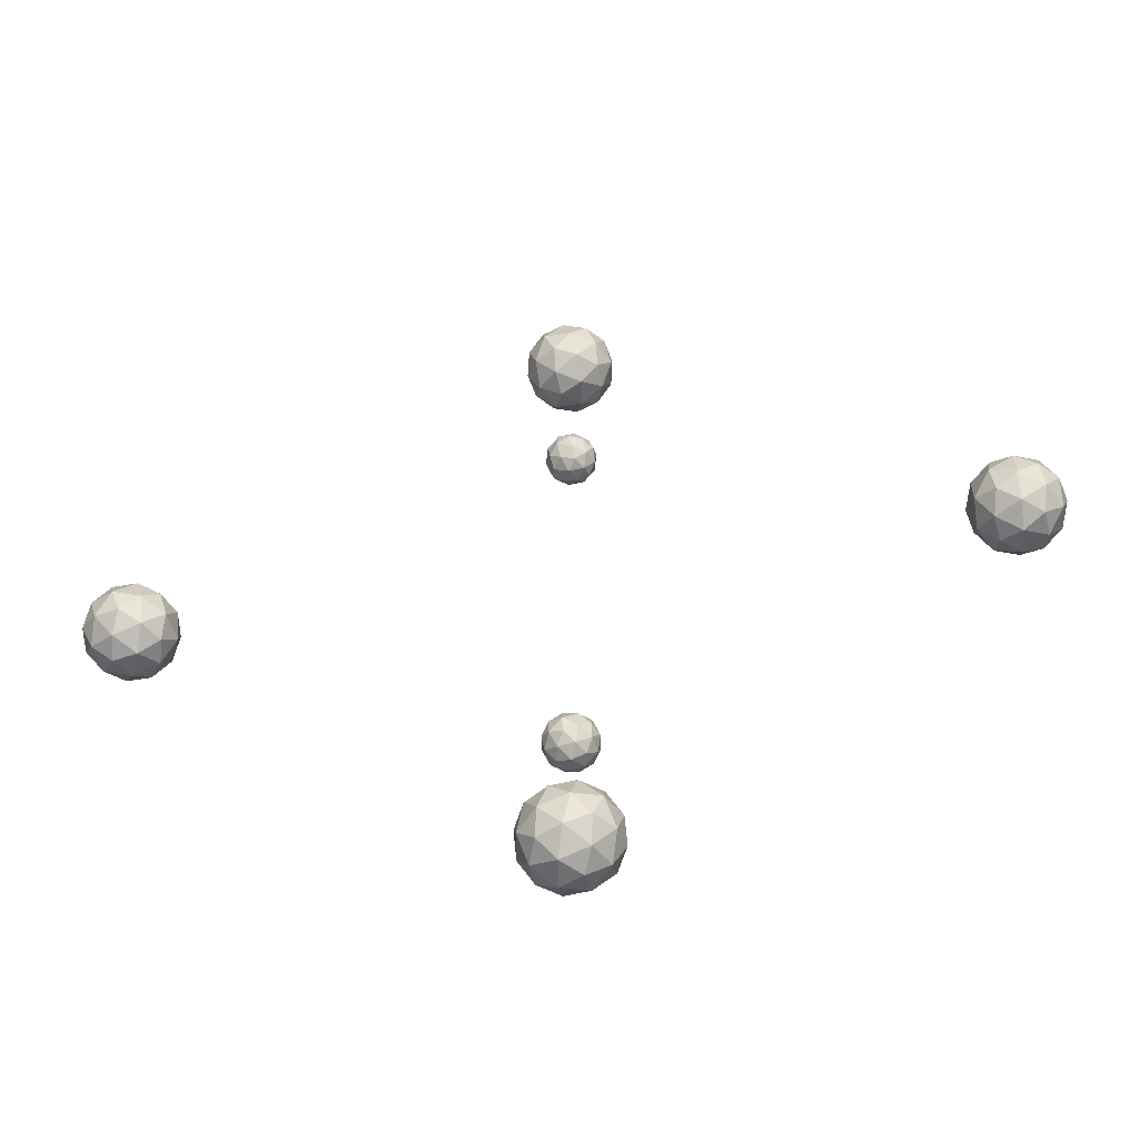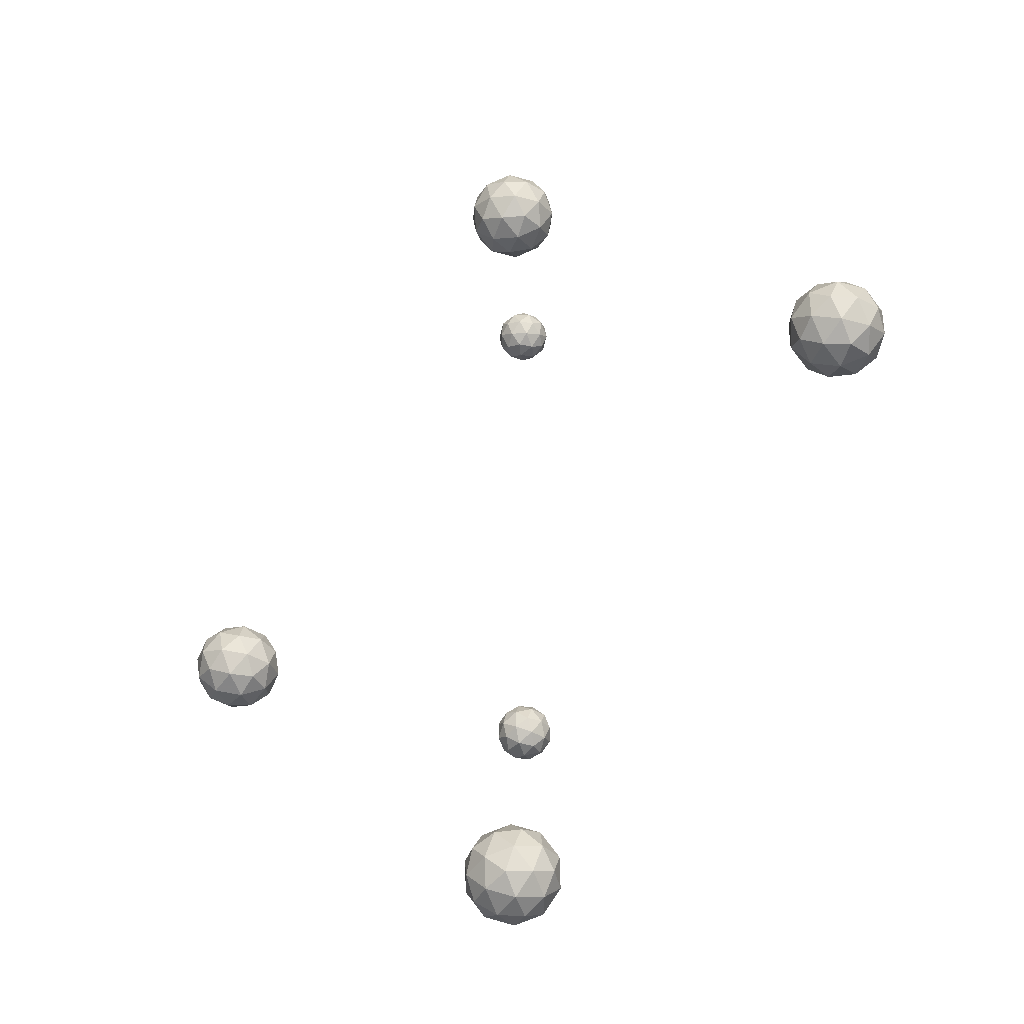
<metadata>
{"format":"obj","ext":"obj","renderer":"f3d","projection":"perspective","resolution":1024,"background":"white","views":[{"elev":-60.0,"azim":9.4,"up":"+Y"},{"elev":-38.0,"azim":42.5,"up":"+Y"}]}
</metadata>
<code>
g GeoSphere01#6
v 68.6 3e-06 22.62
v 71.34 2e-06 19.8
v 69.07 3.598 21.11
v 72.18 1e-06 15.96
v 71.18 3.598 17.19
v 68.33 6.122 18.19
v 68.6 3e-06 22.62
v 65.41 2.224 23.22
v 65.25 5.822 20.61
v 62.1 3.783 21.78
v 68.6 3e-06 22.62
v 65.41 2.224 23.22
v 65.41 -2.224 23.22
v 62.1 3.783 21.78
v 61.59 1e-06 22.73
v 62.1 -3.783 21.78
v 68.6 3e-06 22.62
v 69.07 -3.598 21.11
v 65.25 -5.822 20.61
v 68.33 -6.122 18.19
v 68.6 3e-06 22.62
v 71.18 -3.598 17.19
v 70.93 -2.224 12.97
v 70.93 2.224 12.97
v 67.9 -3.783 11
v 68.41 0 10.05
v 67.9 3.783 11
v 68.66 5.822 14.28
v 65 7.197 16.39
v 64.75 5.822 12.17
v 61.67 6.122 14.6
v 61.34 5.822 18.51
v 59.07 2.224 19.81
v 58.82 3.598 15.59
v 59.07 2.224 19.81
v 58.82 3.598 15.59
v 57.82 -1e-06 16.82
v 59.07 -2.224 19.81
v 61.34 -5.822 18.51
v 58.82 -3.598 15.59
v 61.67 -6.122 14.6
v 65 -7.197 16.39
v 68.66 -5.822 14.28
v 64.75 -5.822 12.17
v 61.4 -2e-06 10.16
v 60.93 3.598 11.68
v 64.59 2.224 9.56
v 61.4 -2e-06 10.16
v 58.66 -2e-06 12.98
v 60.93 3.598 11.68
v 61.4 -2e-06 10.16
v 60.93 -3.598 11.68
v 61.4 -2e-06 10.16
v 64.59 -2.224 9.56
v 61.4 -2e-06 10.16
f 1 2 3
f 2 4 5
f 2 5 3
f 3 5 6
f 7 3 8
f 3 6 9
f 3 9 8
f 8 9 10
f 11 12 13
f 12 14 15
f 12 15 13
f 13 15 16
f 17 13 18
f 13 16 19
f 13 19 18
f 18 19 20
f 21 18 2
f 18 20 22
f 18 22 2
f 2 22 4
f 4 23 24
f 23 25 26
f 23 26 24
f 24 26 27
f 6 28 29
f 28 27 30
f 28 30 29
f 29 30 31
f 10 32 33
f 32 31 34
f 32 34 33
f 35 36 37
f 16 38 39
f 38 37 40
f 38 40 39
f 39 40 41
f 20 42 43
f 42 41 44
f 42 44 43
f 43 44 25
f 27 28 24
f 28 6 5
f 28 5 24
f 24 5 4
f 31 32 29
f 32 10 9
f 32 9 29
f 29 9 6
f 37 38 35
f 38 16 15
f 38 15 35
f 35 15 14
f 41 42 39
f 42 20 19
f 42 19 39
f 39 19 16
f 25 23 43
f 23 4 22
f 23 22 43
f 43 22 20
f 45 46 47
f 46 31 30
f 46 30 47
f 47 30 27
f 48 49 50
f 49 37 36
f 49 36 50
f 46 34 31
f 51 52 49
f 52 41 40
f 52 40 49
f 49 40 37
f 53 54 52
f 54 25 44
f 54 44 52
f 52 44 41
f 55 47 54
f 47 27 26
f 47 26 54
f 54 26 25
g GeoSphere02#6
v -63.61 -3.598 22.62
v -67.39 -3.061 21.69
v -64.78 0.05532 23.49
v -70.04 -1.609 19.18
v -68.56 1.224 21.47
v -65.6 3.692 22.24
v -63.61 -3.598 22.62
v -60.55 -1.135 22.81
v -61.72 3.15 22.58
v -58.4 1.667 21.07
v -63.61 -3.598 22.62
v -60.55 -1.135 22.81
v -60.55 -4.987 20.58
v -58.4 1.667 21.07
v -57.48 -1.892 19.67
v -58.4 -4.886 17.29
v -63.61 -3.598 22.62
v -64.78 -6.177 19.89
v -61.71 -6.934 16.76
v -65.6 -6.911 16.12
v -63.61 -3.598 22.62
v -68.56 -5.008 17.87
v -70.45 -1.926 15.28
v -70.45 1.926 17.5
v -68.81 -1.667 11.71
v -69.73 1.892 13.12
v -68.81 4.886 15.5
v -67.84 5.042 19.3
v -63.61 6.232 19.99
v -65.5 6.934 16.03
v -61.62 6.911 16.67
v -59.38 5.042 19.3
v -56.76 1.926 17.5
v -58.65 5.008 14.92
v -56.76 1.926 17.5
v -58.65 5.008 14.92
v -57.17 1.609 13.61
v -56.76 -1.926 15.28
v -59.38 -5.042 13.48
v -58.65 -1.224 11.32
v -61.62 -3.692 10.54
v -63.61 -6.232 12.79
v -67.84 -5.042 13.48
v -65.5 -3.15 10.2
v -63.61 3.598 10.16
v -62.44 6.177 12.89
v -66.67 4.987 12.2
v -63.61 3.598 10.16
v -59.82 3.061 11.09
v -62.44 6.177 12.89
v -63.61 3.598 10.16
v -62.44 -0.05532 9.292
v -63.61 3.598 10.16
v -66.67 1.135 9.979
v -63.61 3.598 10.16
f 57 56 58
f 59 57 60
f 60 57 58
f 60 58 61
f 58 62 63
f 61 58 64
f 64 58 63
f 64 63 65
f 67 66 68
f 69 67 70
f 70 67 68
f 70 68 71
f 68 72 73
f 71 68 74
f 74 68 73
f 74 73 75
f 73 76 57
f 75 73 77
f 77 73 57
f 77 57 59
f 78 59 79
f 80 78 81
f 81 78 79
f 81 79 82
f 83 61 84
f 82 83 85
f 85 83 84
f 85 84 86
f 87 65 88
f 86 87 89
f 89 87 88
f 91 90 92
f 93 71 94
f 92 93 95
f 95 93 94
f 95 94 96
f 97 75 98
f 96 97 99
f 99 97 98
f 99 98 80
f 83 82 79
f 61 83 60
f 60 83 79
f 60 79 59
f 87 86 84
f 65 87 64
f 64 87 84
f 64 84 61
f 93 92 90
f 71 93 70
f 70 93 90
f 70 90 69
f 97 96 94
f 75 97 74
f 74 97 94
f 74 94 71
f 78 80 98
f 59 78 77
f 77 78 98
f 77 98 75
f 101 100 102
f 86 101 85
f 85 101 102
f 85 102 82
f 104 103 105
f 92 104 91
f 91 104 105
f 89 101 86
f 107 106 104
f 96 107 95
f 95 107 104
f 95 104 92
f 109 108 107
f 80 109 99
f 99 109 107
f 99 107 96
f 102 110 109
f 82 102 81
f 81 102 109
f 81 109 80
g GeoSphere03#6
v 4.579 67.61 22.41
v 4.042 71.02 20.53
v 0.9256 68.96 22.95
v 2.59 72.93 17.42
v -0.2436 72.09 20.01
v -2.712 69.43 21.53
v 4.579 67.61 22.41
v 2.116 64.7 23.38
v -2.17 65.77 22.86
v -0.6865 62.18 22.26
v 4.579 67.61 22.41
v 2.116 64.7 23.38
v 5.968 64.12 21.23
v -0.6865 62.18 22.26
v 2.873 60.93 21.14
v 5.867 61.2 18.61
v 4.579 67.61 22.41
v 7.158 68.03 19.47
v 7.915 64.26 17.24
v 7.892 67.85 15.61
v 4.579 67.61 22.41
v 5.989 71.16 16.54
v 2.907 72.32 13.55
v -0.945 72.89 15.7
v 2.648 69.81 10.53
v -0.9108 71.06 11.64
v -3.905 70.79 14.18
v -4.061 70.83 18.11
v -5.252 66.93 19.87
v -5.953 67.73 15.55
v -5.93 64.14 17.17
v -4.061 62.66 20.3
v -0.945 59.67 19.24
v -4.027 60.83 16.25
v -0.945 59.67 19.24
v -4.027 60.83 16.25
v -0.6283 59.06 15.37
v 2.907 59.1 17.09
v 6.023 61.16 14.68
v 2.205 59.9 12.77
v 4.673 62.56 11.26
v 7.213 65.06 12.92
v 6.023 69.33 12.49
v 4.131 66.22 9.926
v -2.617 64.38 10.37
v -5.196 63.96 13.31
v -4.006 67.87 11.55
v -2.617 64.38 10.37
v -2.08 60.97 12.25
v -5.196 63.96 13.31
v -2.617 64.38 10.37
v 1.036 63.03 9.836
v -2.617 64.38 10.37
v -0.1541 67.29 9.405
v -2.617 64.38 10.37
f 111 112 113
f 112 114 115
f 112 115 113
f 113 115 116
f 117 113 118
f 113 116 119
f 113 119 118
f 118 119 120
f 121 122 123
f 122 124 125
f 122 125 123
f 123 125 126
f 127 123 128
f 123 126 129
f 123 129 128
f 128 129 130
f 131 128 112
f 128 130 132
f 128 132 112
f 112 132 114
f 114 133 134
f 133 135 136
f 133 136 134
f 134 136 137
f 116 138 139
f 138 137 140
f 138 140 139
f 139 140 141
f 120 142 143
f 142 141 144
f 142 144 143
f 145 146 147
f 126 148 149
f 148 147 150
f 148 150 149
f 149 150 151
f 130 152 153
f 152 151 154
f 152 154 153
f 153 154 135
f 137 138 134
f 138 116 115
f 138 115 134
f 134 115 114
f 141 142 139
f 142 120 119
f 142 119 139
f 139 119 116
f 147 148 145
f 148 126 125
f 148 125 145
f 145 125 124
f 151 152 149
f 152 130 129
f 152 129 149
f 149 129 126
f 135 133 153
f 133 114 132
f 133 132 153
f 153 132 130
f 155 156 157
f 156 141 140
f 156 140 157
f 157 140 137
f 158 159 160
f 159 147 146
f 159 146 160
f 156 144 141
f 161 162 159
f 162 151 150
f 162 150 159
f 159 150 147
f 163 164 162
f 164 135 154
f 164 154 162
f 162 154 151
f 165 157 164
f 157 137 136
f 157 136 164
f 164 136 135
g GeoSphere04#6
v 4.579 -69.05 21.79
v 4.042 -71.86 19.09
v 0.9256 -70.49 21.96
v 2.59 -72.9 15.59
v -0.2436 -72.76 18.31
v -2.712 -70.58 20.46
v 4.579 -69.05 21.79
v 2.116 -66.49 23.48
v -2.17 -67.39 22.7
v -0.6865 -63.76 23.05
v 4.579 -69.05 21.79
v 2.116 -66.49 23.48
v 5.968 -65.38 21.55
v -0.6865 -63.76 23.05
v 2.873 -62.27 22.29
v 5.867 -61.87 19.77
v 4.579 -69.05 21.79
v 7.158 -68.7 18.84
v 7.915 -64.48 17.65
v 7.892 -67.52 15.16
v 4.579 -69.05 21.79
v 5.989 -70.96 15.2
v 2.907 -71.3 12.01
v -0.945 -72.42 13.93
v 2.648 -68.1 9.737
v -0.9108 -69.6 10.49
v -3.905 -69.99 13.01
v -4.061 -71.05 16.8
v -5.252 -67.73 19.51
v -5.953 -67.39 15.13
v -5.93 -64.35 17.62
v -4.061 -63.72 21.03
v -0.945 -60.56 20.78
v -4.027 -60.9 17.59
v -0.945 -60.56 20.78
v -4.027 -60.9 17.59
v -0.6283 -58.96 17.2
v 2.907 -59.45 18.85
v 6.023 -60.81 15.99
v 2.205 -59.11 14.47
v 4.673 -61.29 12.32
v 7.213 -64.13 13.28
v 6.023 -68.14 11.76
v 4.131 -64.48 10.09
v -2.617 -62.82 11
v -5.196 -63.17 13.94
v -4.006 -66.49 11.23
v -2.617 -62.82 11
v -2.08 -60 13.69
v -5.196 -63.17 13.94
v -2.617 -62.82 11
v 1.036 -61.37 10.83
v -2.617 -62.82 11
v -0.1541 -65.38 9.308
v -2.617 -62.82 11
f 167 166 168
f 169 167 170
f 170 167 168
f 170 168 171
f 168 172 173
f 171 168 174
f 174 168 173
f 174 173 175
f 177 176 178
f 179 177 180
f 180 177 178
f 180 178 181
f 178 182 183
f 181 178 184
f 184 178 183
f 184 183 185
f 183 186 167
f 185 183 187
f 187 183 167
f 187 167 169
f 188 169 189
f 190 188 191
f 191 188 189
f 191 189 192
f 193 171 194
f 192 193 195
f 195 193 194
f 195 194 196
f 197 175 198
f 196 197 199
f 199 197 198
f 201 200 202
f 203 181 204
f 202 203 205
f 205 203 204
f 205 204 206
f 207 185 208
f 206 207 209
f 209 207 208
f 209 208 190
f 193 192 189
f 171 193 170
f 170 193 189
f 170 189 169
f 197 196 194
f 175 197 174
f 174 197 194
f 174 194 171
f 203 202 200
f 181 203 180
f 180 203 200
f 180 200 179
f 207 206 204
f 185 207 184
f 184 207 204
f 184 204 181
f 188 190 208
f 169 188 187
f 187 188 208
f 187 208 185
f 211 210 212
f 196 211 195
f 195 211 212
f 195 212 192
f 214 213 215
f 202 214 201
f 201 214 215
f 199 211 196
f 217 216 214
f 206 217 205
f 205 217 214
f 205 214 202
f 219 218 217
f 190 219 209
f 209 219 217
f 209 217 206
f 212 220 219
f 192 212 191
f 191 212 219
f 191 219 190
g GeoSphere01#6
v -2.392 37.98 15.4
v -1.014 38.78 16.94
v -2.666 40.16 15.67
v 0.8601 39.86 17.42
v -0.7547 41.27 16.86
v -1.95 42.22 15.25
v -2.392 37.98 15.4
v -3.311 38.9 13.6
v -3.051 41.39 13.52
v -3.047 40.06 11.74
v -2.392 37.98 15.4
v -3.311 38.9 13.6
v -2.058 36.73 13.6
v -3.047 40.06 11.74
v -2.443 37.95 11.45
v -0.9152 36.37 11.74
v -2.392 37.98 15.4
v -0.6385 36.65 15.67
v 0.2295 35.71 13.52
v 1.5 36.24 15.25
v -2.392 37.98 15.4
v 1.273 37.75 16.86
v 2.946 39.62 16.71
v 1.693 41.79 16.71
v 4.347 39.41 15.01
v 3.743 41.52 15.3
v 2.215 43.1 15.01
v 0.04143 43.17 15.44
v -1.378 43.25 13.37
v 1.07 43.77 13.23
v -0.2003 43.23 11.5
v -2.023 41.98 11.31
v -1.647 39.86 10.03
v 0.0264 41.72 9.891
v -1.647 39.86 10.03
v 0.0264 41.72 9.891
v 0.4393 39.61 9.325
v -0.3938 37.69 10.03
v 1.258 36.3 11.31
v 2.054 38.21 9.891
v 3.249 37.25 11.5
v 2.677 36.22 13.37
v 3.322 37.49 15.44
v 4.351 38.08 13.23
v 3.691 41.49 11.35
v 1.938 42.82 11.08
v 3.357 42.75 13.14
v 3.691 41.49 11.35
v 2.314 40.7 9.802
v 1.938 42.82 11.08
v 3.691 41.49 11.35
v 3.966 39.31 11.08
v 3.691 41.49 11.35
v 4.611 40.58 13.14
v 3.691 41.49 11.35
f 221 222 223
f 222 224 225
f 222 225 223
f 223 225 226
f 227 223 228
f 223 226 229
f 223 229 228
f 228 229 230
f 231 232 233
f 232 234 235
f 232 235 233
f 233 235 236
f 237 233 238
f 233 236 239
f 233 239 238
f 238 239 240
f 241 238 222
f 238 240 242
f 238 242 222
f 222 242 224
f 224 243 244
f 243 245 246
f 243 246 244
f 244 246 247
f 226 248 249
f 248 247 250
f 248 250 249
f 249 250 251
f 230 252 253
f 252 251 254
f 252 254 253
f 255 256 257
f 236 258 259
f 258 257 260
f 258 260 259
f 259 260 261
f 240 262 263
f 262 261 264
f 262 264 263
f 263 264 245
f 247 248 244
f 248 226 225
f 248 225 244
f 244 225 224
f 251 252 249
f 252 230 229
f 252 229 249
f 249 229 226
f 257 258 255
f 258 236 235
f 258 235 255
f 255 235 234
f 261 262 259
f 262 240 239
f 262 239 259
f 259 239 236
f 245 243 263
f 243 224 242
f 243 242 263
f 263 242 240
f 265 266 267
f 266 251 250
f 266 250 267
f 267 250 247
f 268 269 270
f 269 257 256
f 269 256 270
f 266 254 251
f 271 272 269
f 272 261 260
f 272 260 269
f 269 260 257
f 273 274 272
f 274 245 264
f 274 264 272
f 272 264 261
f 275 267 274
f 267 247 246
f 267 246 274
f 274 246 245
g GeoSphere01#6
v -2.512 -40.19 10.77
v -3.418 -40.19 12.79
v -2.472 -38.16 11.66
v -3.126 -40.19 14.99
v -2.833 -38.16 14.14
v -1.515 -36.74 13.07
v -2.512 -40.19 10.77
v -0.9393 -38.94 9.835
v -0.3534 -36.91 11.19
v 1.092 -38.06 9.96
v -2.512 -40.19 10.77
v -0.9393 -38.94 9.835
v -0.9393 -41.44 9.835
v 1.092 -38.06 9.96
v 1.179 -40.19 9.36
v 1.092 -42.32 9.96
v -2.512 -40.19 10.77
v -2.472 -42.22 11.66
v -0.3534 -43.47 11.19
v -1.515 -43.64 13.07
v -2.512 -40.19 10.77
v -2.833 -42.22 14.14
v -1.885 -41.44 16.33
v -1.885 -38.94 16.33
v 0.09772 -42.32 16.79
v 0.01047 -40.19 17.39
v 0.09772 -38.06 16.79
v -0.9376 -36.91 15.2
v 0.5947 -36.14 13.37
v 1.543 -36.91 15.56
v 2.705 -36.74 13.68
v 2.127 -36.91 11.55
v 3.074 -38.94 10.42
v 4.022 -38.16 12.61
v 3.074 -38.94 10.42
v 4.022 -38.16 12.61
v 4.316 -40.19 11.76
v 3.074 -41.44 10.42
v 2.127 -43.47 11.55
v 4.022 -42.22 12.61
v 2.705 -43.64 13.68
v 0.5947 -44.25 13.37
v -0.9376 -43.47 15.2
v 1.543 -43.47 15.56
v 3.701 -40.19 15.98
v 3.661 -38.16 15.09
v 2.129 -38.94 16.91
v 3.701 -40.19 15.98
v 4.608 -40.19 13.96
v 3.661 -38.16 15.09
v 3.701 -40.19 15.98
v 3.661 -42.22 15.09
v 3.701 -40.19 15.98
v 2.129 -41.44 16.91
v 3.701 -40.19 15.98
f 276 277 278
f 277 279 280
f 277 280 278
f 278 280 281
f 282 278 283
f 278 281 284
f 278 284 283
f 283 284 285
f 286 287 288
f 287 289 290
f 287 290 288
f 288 290 291
f 292 288 293
f 288 291 294
f 288 294 293
f 293 294 295
f 296 293 277
f 293 295 297
f 293 297 277
f 277 297 279
f 279 298 299
f 298 300 301
f 298 301 299
f 299 301 302
f 281 303 304
f 303 302 305
f 303 305 304
f 304 305 306
f 285 307 308
f 307 306 309
f 307 309 308
f 310 311 312
f 291 313 314
f 313 312 315
f 313 315 314
f 314 315 316
f 295 317 318
f 317 316 319
f 317 319 318
f 318 319 300
f 302 303 299
f 303 281 280
f 303 280 299
f 299 280 279
f 306 307 304
f 307 285 284
f 307 284 304
f 304 284 281
f 312 313 310
f 313 291 290
f 313 290 310
f 310 290 289
f 316 317 314
f 317 295 294
f 317 294 314
f 314 294 291
f 300 298 318
f 298 279 297
f 298 297 318
f 318 297 295
f 320 321 322
f 321 306 305
f 321 305 322
f 322 305 302
f 323 324 325
f 324 312 311
f 324 311 325
f 321 309 306
f 326 327 324
f 327 316 315
f 327 315 324
f 324 315 312
f 328 329 327
f 329 300 319
f 329 319 327
f 327 319 316
f 330 322 329
f 322 302 301
f 322 301 329
f 329 301 300

</code>
